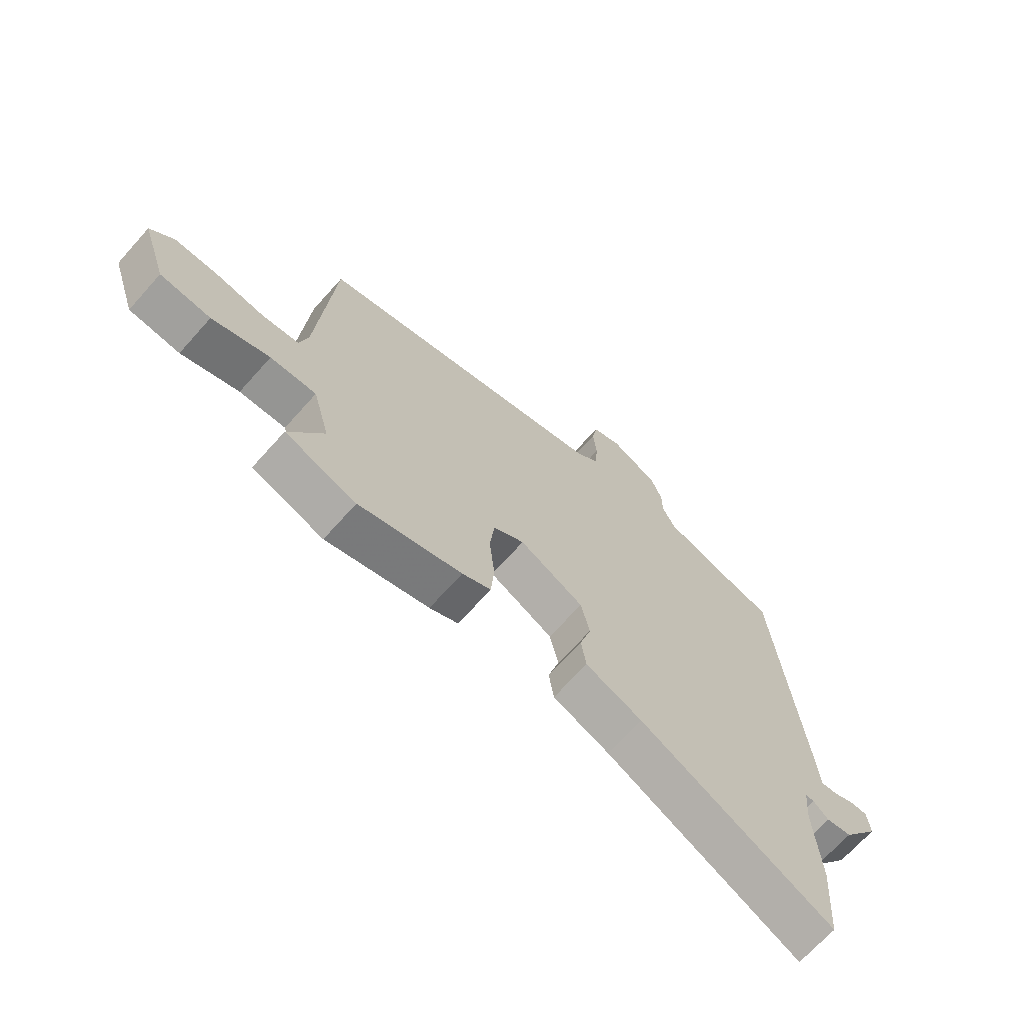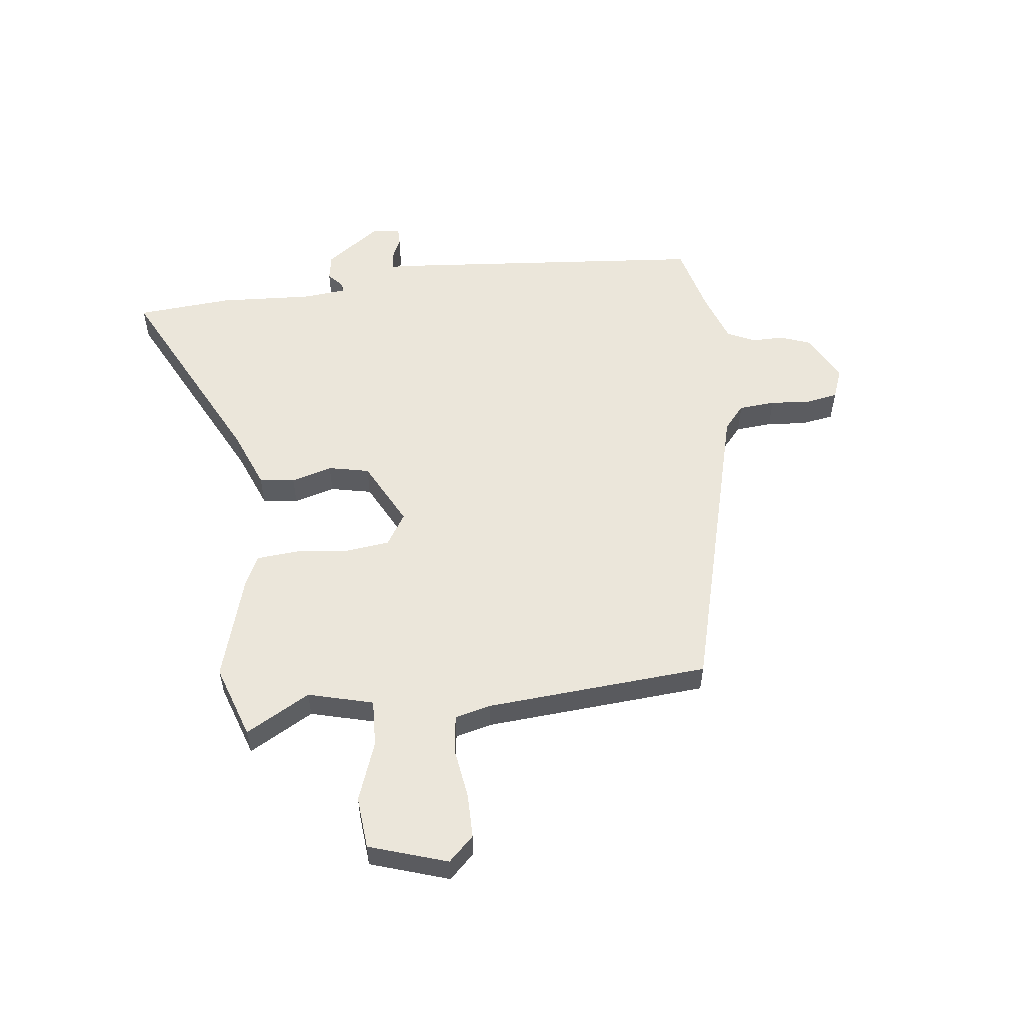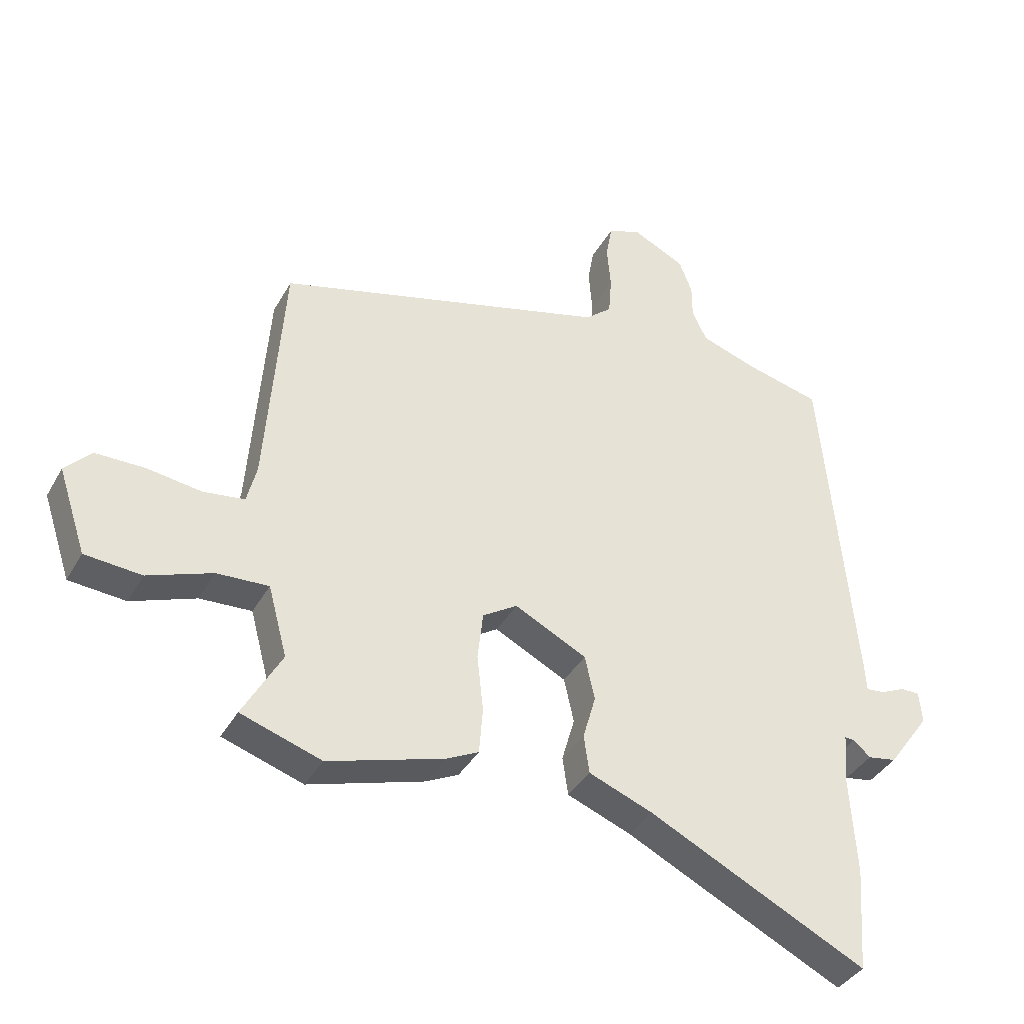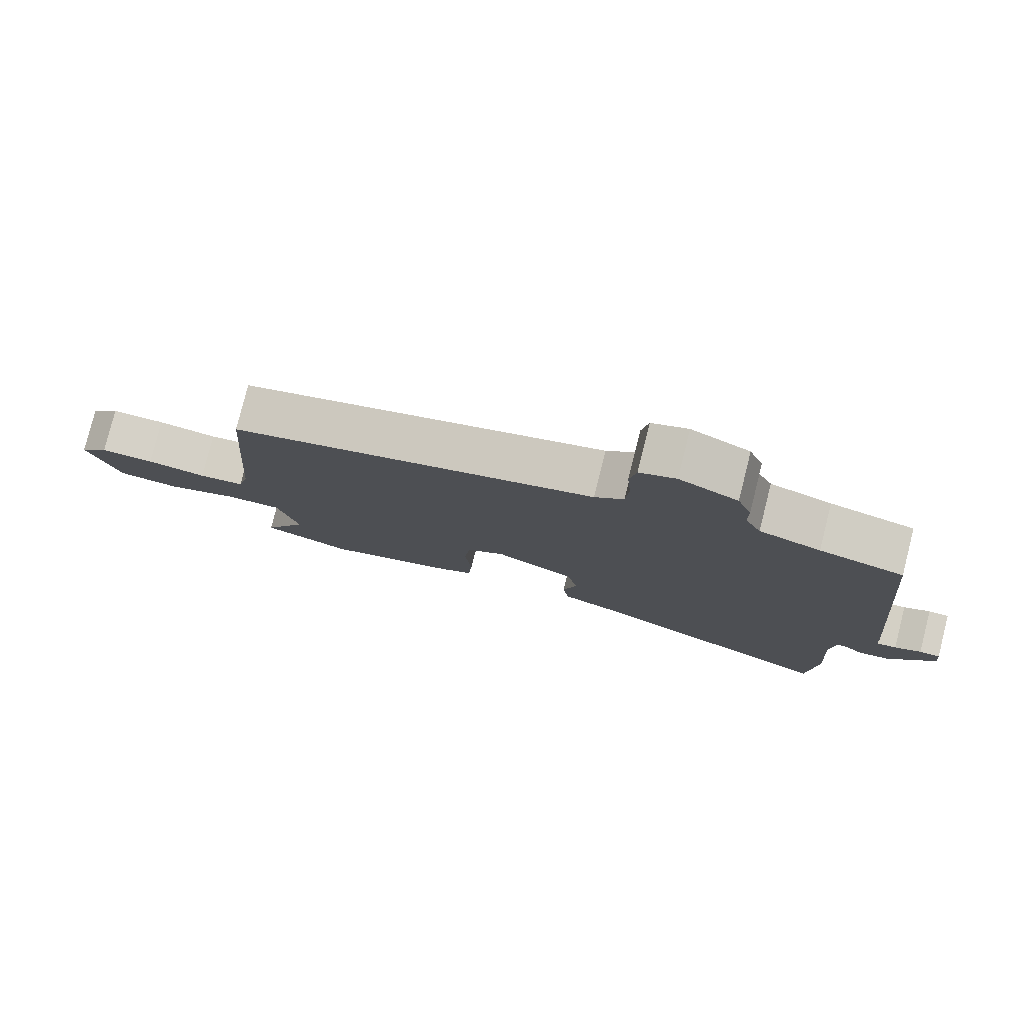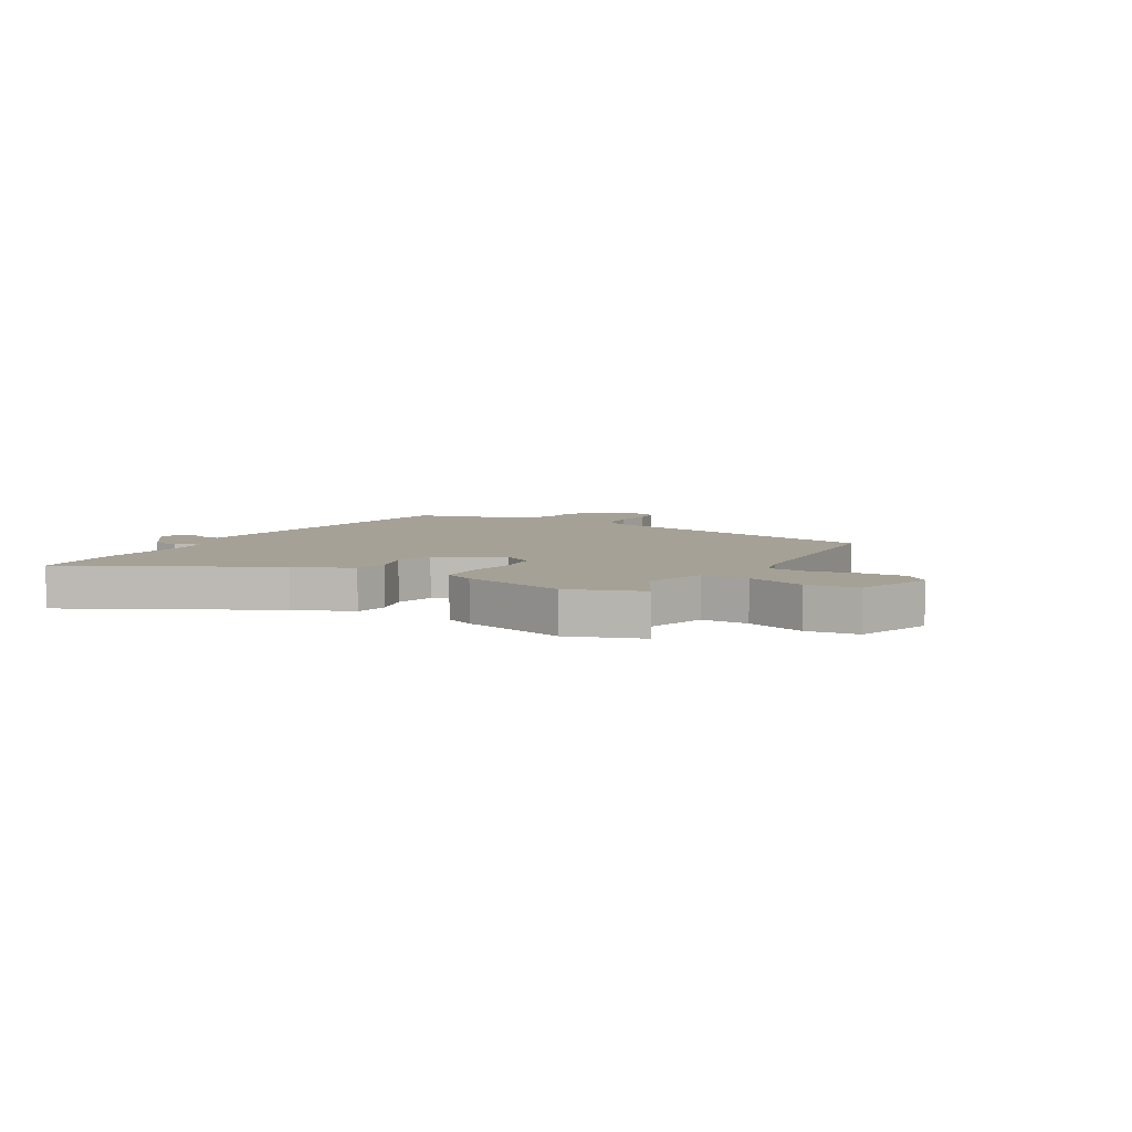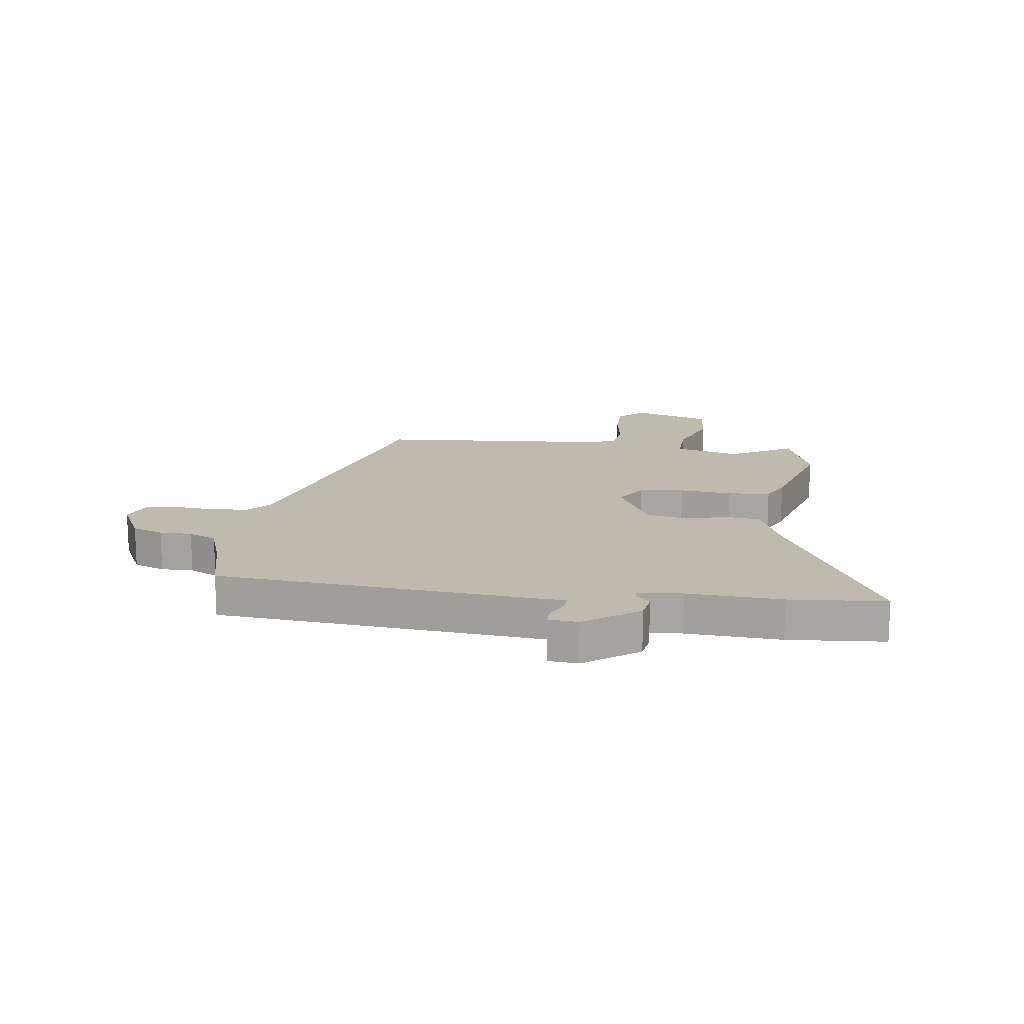
<metadata>
{"format":"obj","ext":"obj","renderer":"f3d","projection":"perspective","resolution":1024,"background":"white","views":[{"elev":-68.9,"azim":-41.8,"up":"+Z"},{"elev":54.7,"azim":-97.1,"up":"+Y"},{"elev":-37.9,"azim":-26.3,"up":"+Z"},{"elev":79.0,"azim":14.1,"up":"+Z"},{"elev":6.0,"azim":-150.5,"up":"+Y"},{"elev":15.8,"azim":97.5,"up":"+Y"}]}
</metadata>
<code>
v -0.4 0.07 -0.533
v -0.532 0.07 -0.489
v -0.468 0.07 -0.375
v -0.499 0.07 -0.259
v -0.584 0.07 -0.263
v -0.69 0.07 -0.302
v -0.783 0.07 -0.294
v -0.829 0.07 -0.155
v -0.786 0.07 -0.11
v -0.705 0.07 -0.11
v -0.616 0.07 -0.123
v -0.548 0.07 -0.114
v -0.532 0.07 -0.05
v -0.503 0.07 0.347
v 0.044 0.07 0.494
v 0.087 0.07 0.531
v 0.092 0.07 0.596
v 0.086 0.07 0.668
v 0.096 0.07 0.725
v 0.15 0.07 0.746
v 0.237 0.07 0.703
v 0.258 0.07 0.648
v 0.258 0.07 0.591
v 0.282 0.07 0.541
v 0.373 0.07 0.51
v 0.498 0.07 0.479
v 0.549 0.07 -0.083
v 0.552 0.07 -0.129
v 0.582 0.07 -0.126
v 0.622 0.07 -0.108
v 0.653 0.07 -0.108
v 0.658 0.07 -0.16
v 0.589 0.07 -0.256
v 0.542 0.07 -0.264
v 0.514 0.07 -0.239
v 0.498 0.07 -0.238
v 0.491 0.07 -0.317
v 0.501 0.07 -0.484
v 0.488 0.07 -0.654
v 0.131 0.07 -0.476
v 0.027 0.07 -0.435
v 0.018 0.07 -0.372
v 0.039 0.07 -0.299
v 0.023 0.07 -0.226
v -0.095 0.07 -0.166
v -0.152 0.07 -0.202
v -0.161 0.07 -0.281
v -0.151 0.07 -0.374
v -0.157 0.07 -0.45
v -0.21 0.07 -0.476
v -0.4 0 -0.533
v -0.532 0 -0.489
v -0.468 0 -0.375
v -0.499 0 -0.259
v -0.584 0 -0.263
v -0.69 0 -0.302
v -0.783 0 -0.294
v -0.829 0 -0.155
v -0.786 0 -0.11
v -0.705 0 -0.11
v -0.616 0 -0.123
v -0.548 0 -0.114
v -0.532 0 -0.05
v -0.503 0 0.347
v 0.044 0 0.494
v 0.087 0 0.531
v 0.092 0 0.596
v 0.086 0 0.668
v 0.096 0 0.725
v 0.15 0 0.746
v 0.237 0 0.703
v 0.258 0 0.648
v 0.258 0 0.591
v 0.282 0 0.541
v 0.373 0 0.51
v 0.498 0 0.479
v 0.549 0 -0.083
v 0.552 0 -0.129
v 0.582 0 -0.126
v 0.622 0 -0.108
v 0.653 0 -0.108
v 0.658 0 -0.16
v 0.589 0 -0.256
v 0.542 0 -0.264
v 0.514 0 -0.239
v 0.498 0 -0.238
v 0.491 0 -0.317
v 0.501 0 -0.484
v 0.488 0 -0.654
v 0.131 0 -0.476
v 0.027 0 -0.435
v 0.018 0 -0.372
v 0.039 0 -0.299
v 0.023 0 -0.226
v -0.095 0 -0.166
v -0.152 0 -0.202
v -0.161 0 -0.281
v -0.151 0 -0.374
v -0.157 0 -0.45
v -0.21 0 -0.476
f 1 2 3
f 50 1 3
f 49 50 3
f 48 49 3
f 47 48 3
f 46 47 3 4
f 45 46 4 5
f 40 41 42 43
f 40 43 44
f 39 40 44
f 38 39 44
f 37 38 44
f 36 37 44 45
f 33 34 35
f 32 33 35
f 31 32 35
f 30 31 35
f 29 30 35
f 28 29 35 36
f 28 36 45
f 27 28 45
f 26 27 45
f 25 26 45
f 21 22 23
f 20 21 23
f 19 20 23
f 18 19 23
f 17 18 23
f 16 17 23 24
f 25 45 5
f 24 25 5
f 16 24 5
f 15 16 5
f 9 10 11
f 8 9 11
f 7 8 11
f 6 7 11
f 5 6 11
f 5 11 12
f 15 5 12 13
f 13 14 15
f 53 52 51
f 53 51 100
f 53 100 99
f 53 99 98
f 53 98 97
f 54 53 97 96
f 55 54 96 95
f 93 92 91 90
f 94 93 90
f 94 90 89
f 94 89 88
f 94 88 87
f 95 94 87 86
f 85 84 83
f 85 83 82
f 85 82 81
f 85 81 80
f 85 80 79
f 86 85 79 78
f 95 86 78
f 95 78 77
f 95 77 76
f 95 76 75
f 73 72 71
f 73 71 70
f 73 70 69
f 73 69 68
f 73 68 67
f 74 73 67 66
f 55 95 75
f 55 75 74
f 55 74 66
f 55 66 65
f 61 60 59
f 61 59 58
f 61 58 57
f 61 57 56
f 61 56 55
f 62 61 55
f 63 62 55 65
f 65 64 63
f 1 51 52 2
f 2 52 53 3
f 3 53 54 4
f 4 54 55 5
f 5 55 56 6
f 6 56 57 7
f 7 57 58 8
f 8 58 59 9
f 9 59 60 10
f 10 60 61 11
f 11 61 62 12
f 12 62 63 13
f 13 63 64 14
f 14 64 65 15
f 15 65 66 16
f 16 66 67 17
f 17 67 68 18
f 18 68 69 19
f 19 69 70 20
f 20 70 71 21
f 21 71 72 22
f 22 72 73 23
f 23 73 74 24
f 24 74 75 25
f 25 75 76 26
f 26 76 77 27
f 27 77 78 28
f 28 78 79 29
f 29 79 80 30
f 30 80 81 31
f 31 81 82 32
f 32 82 83 33
f 33 83 84 34
f 34 84 85 35
f 35 85 86 36
f 36 86 87 37
f 37 87 88 38
f 38 88 89 39
f 39 89 90 40
f 40 90 91 41
f 41 91 92 42
f 42 92 93 43
f 43 93 94 44
f 44 94 95 45
f 45 95 96 46
f 46 96 97 47
f 47 97 98 48
f 48 98 99 49
f 49 99 100 50
f 50 100 51 1

</code>
